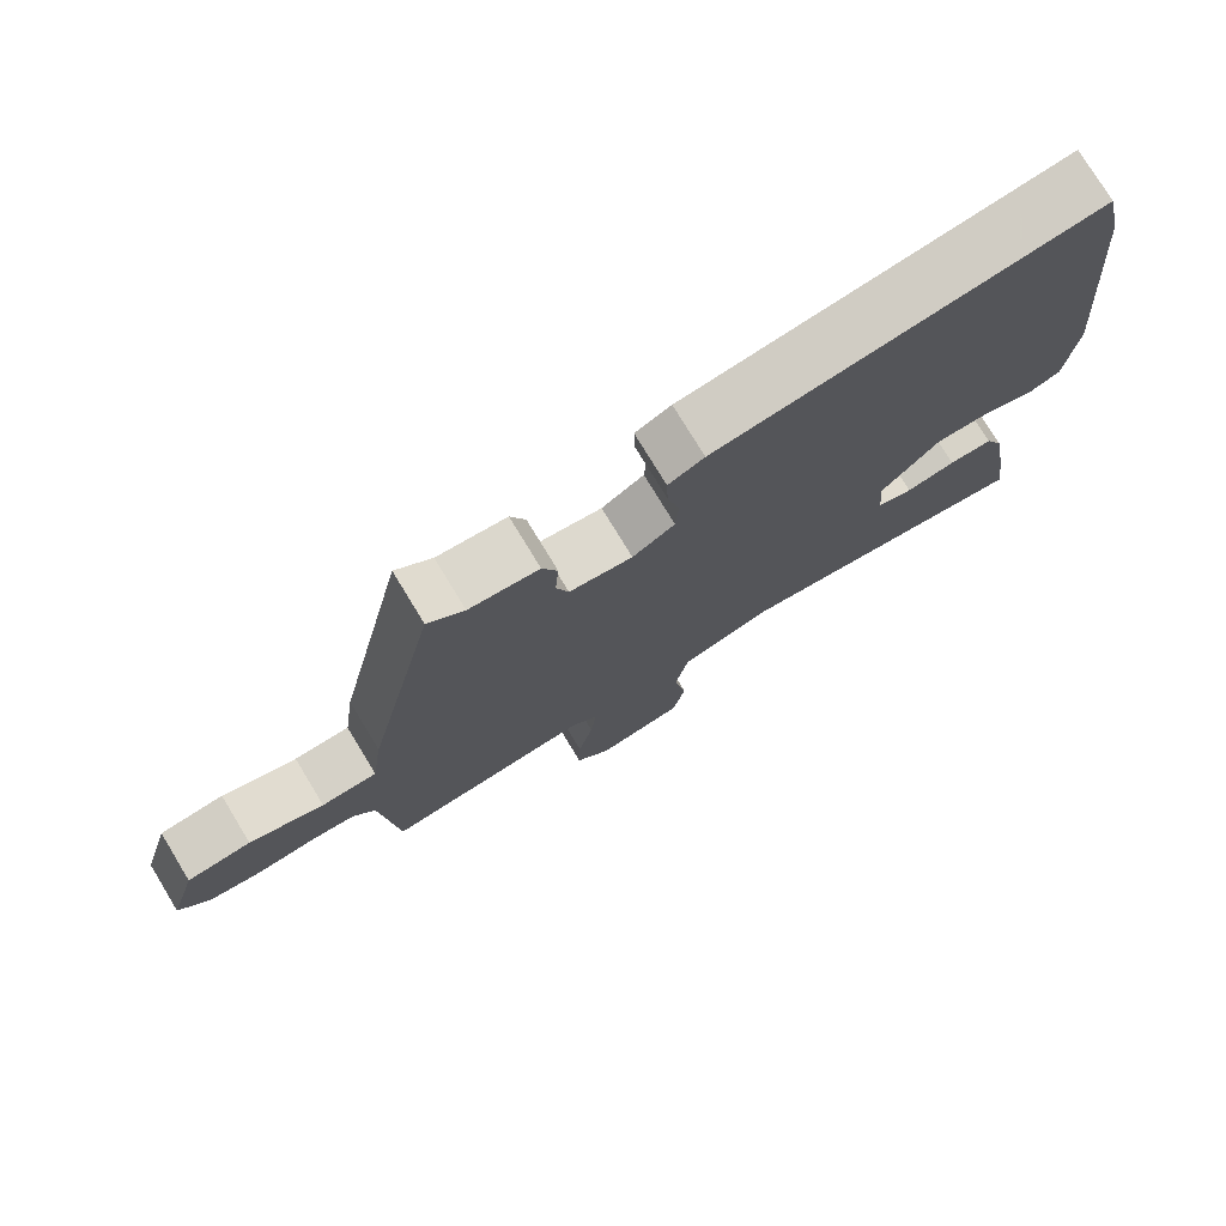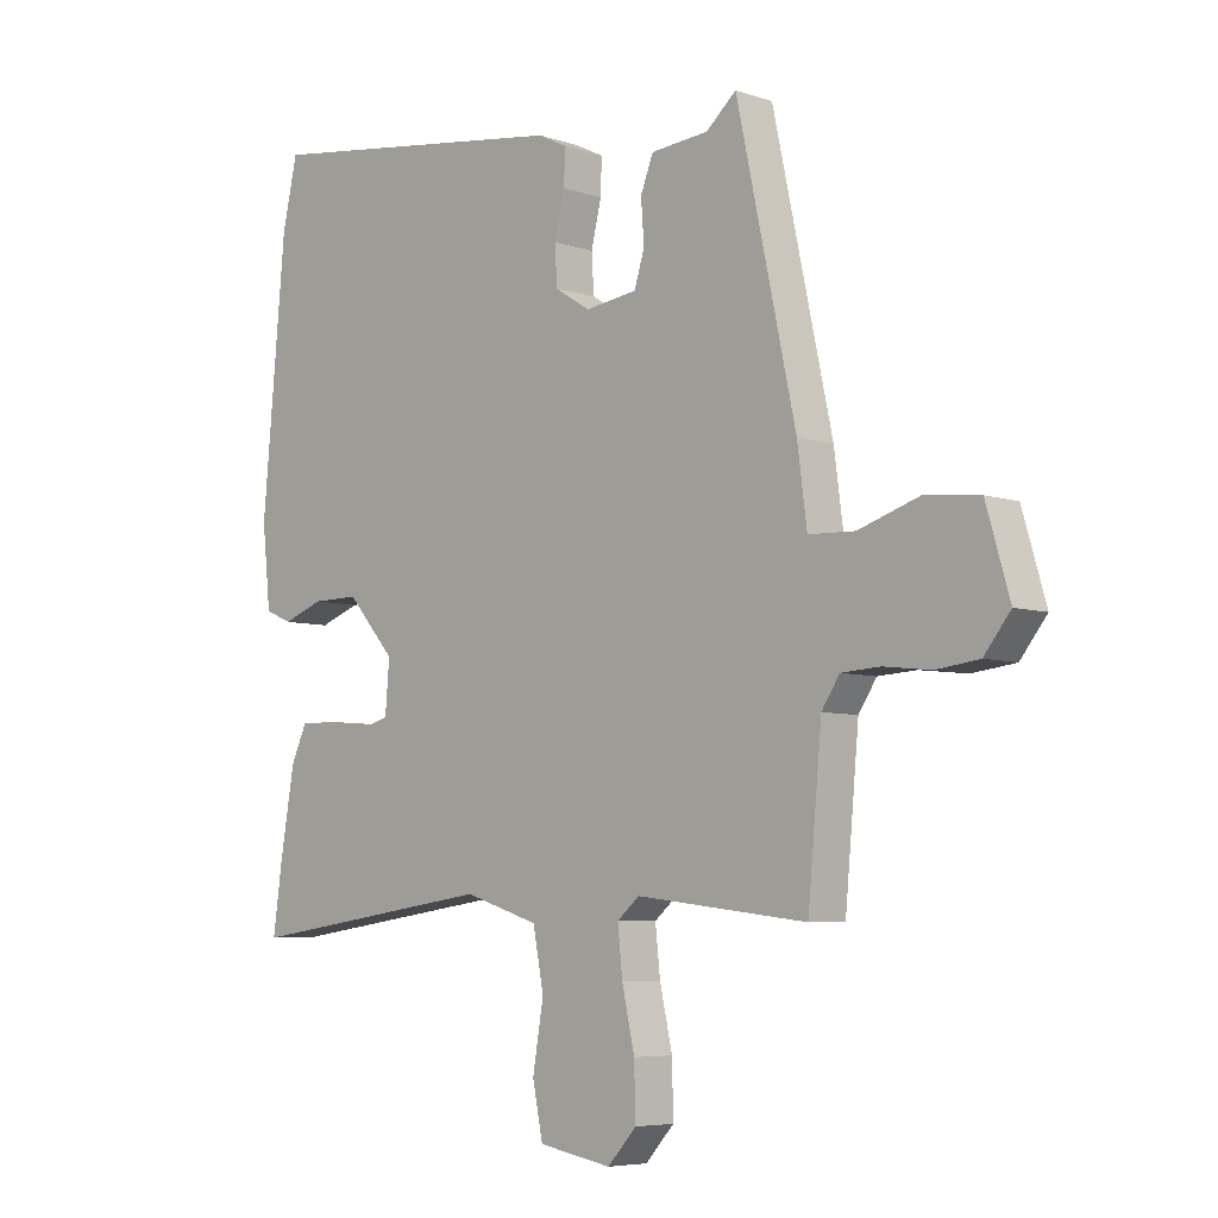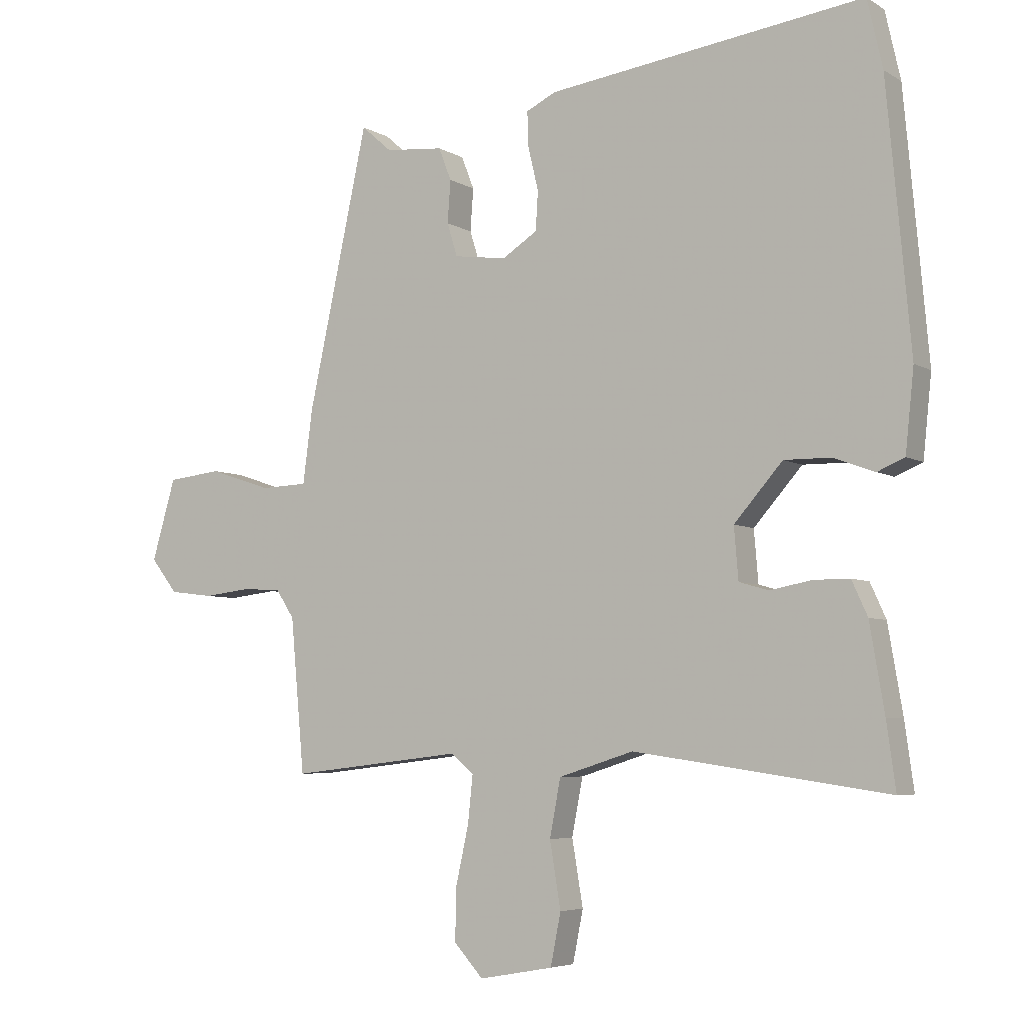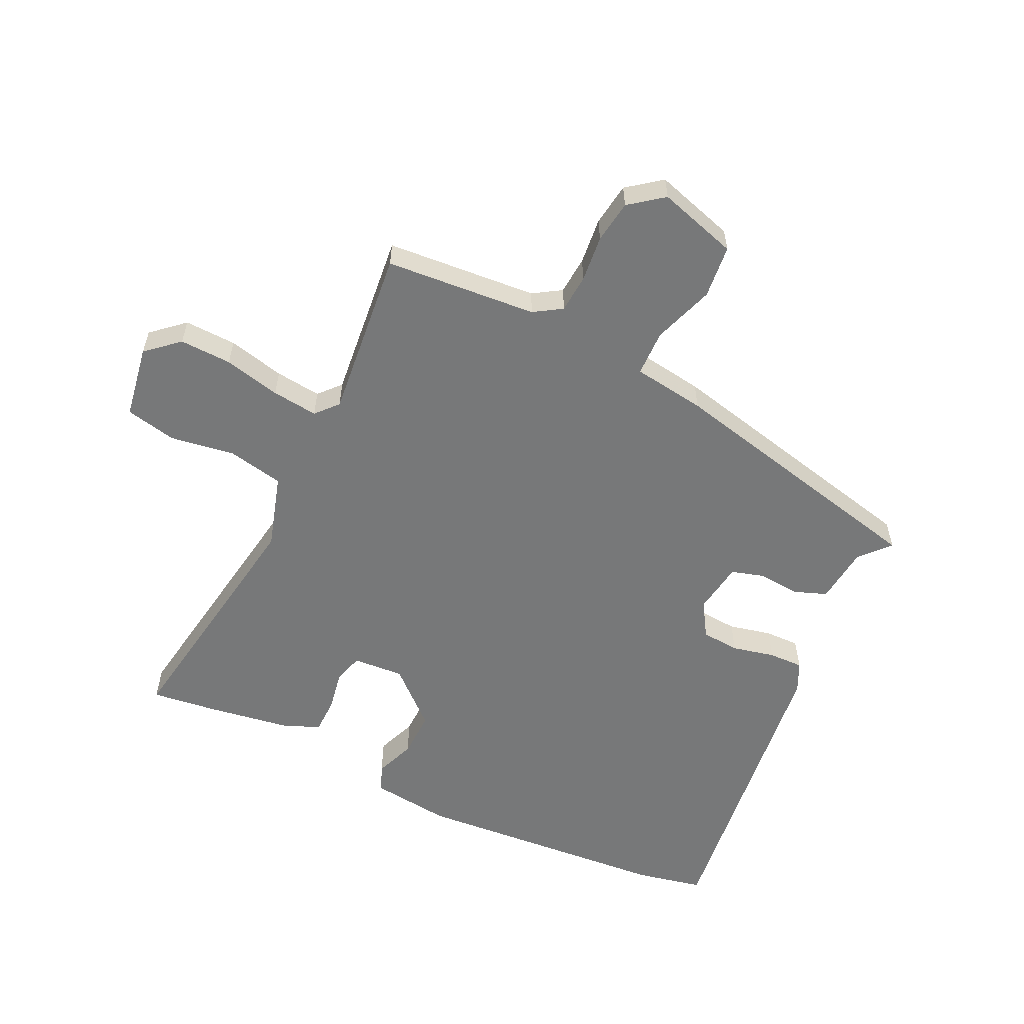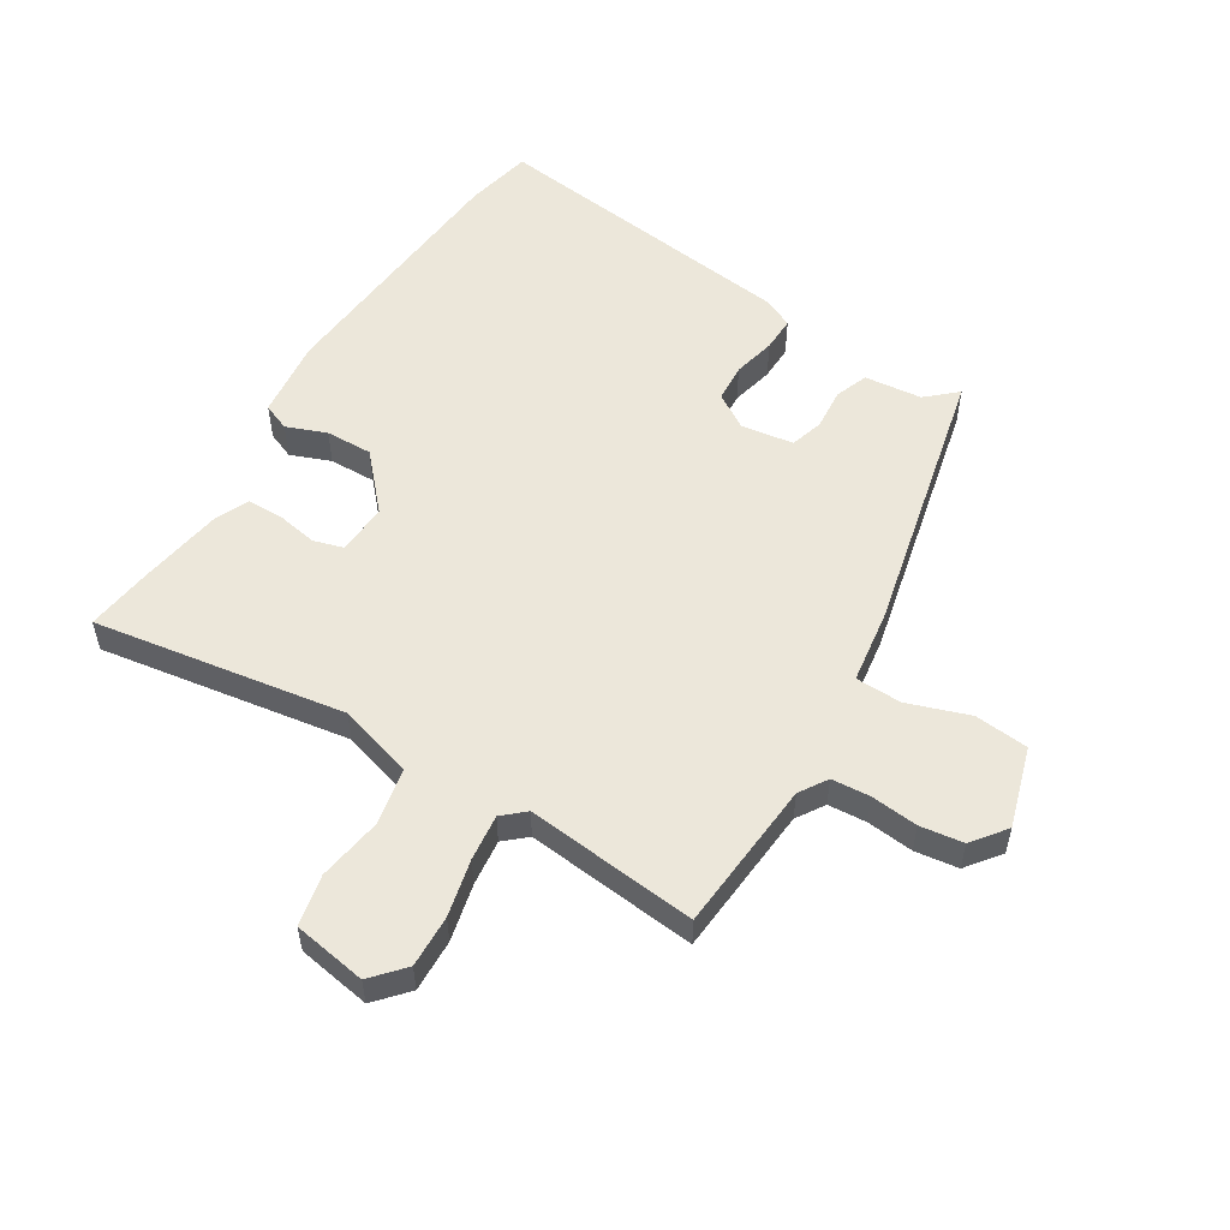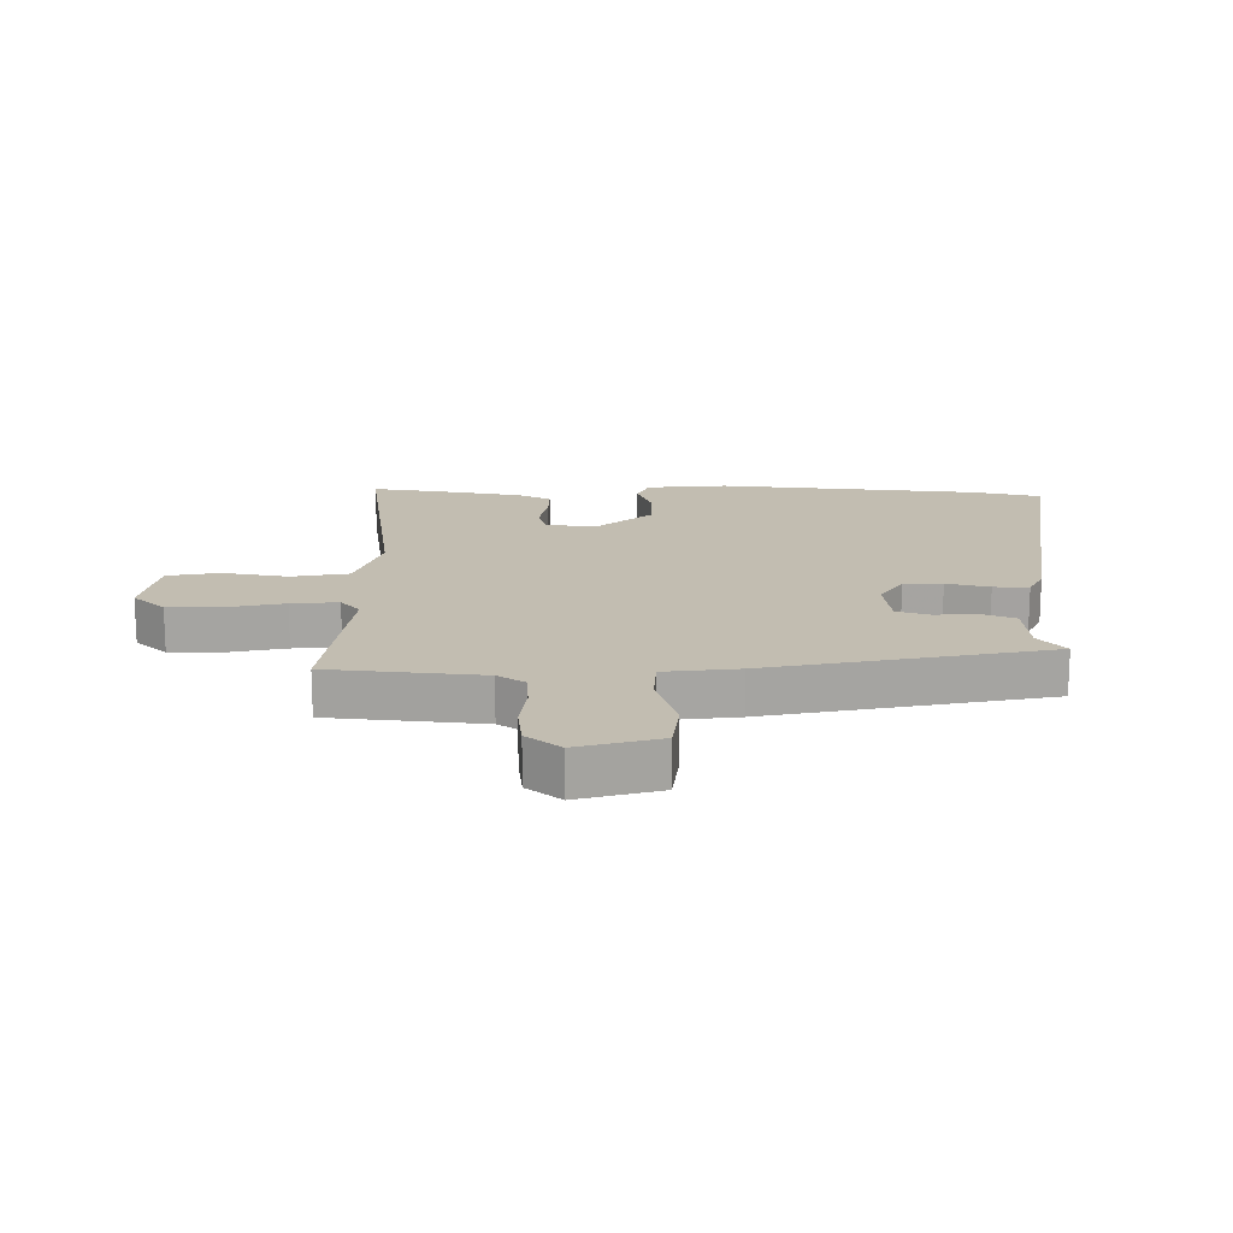
<metadata>
{"format":"obj","ext":"obj","renderer":"f3d","projection":"perspective","resolution":1024,"background":"white","views":[{"elev":76.6,"azim":-31.3,"up":"+Z"},{"elev":-6.0,"azim":-135.4,"up":"+Z"},{"elev":-5.4,"azim":30.4,"up":"+Z"},{"elev":-57.4,"azim":-116.2,"up":"+Y"},{"elev":54.0,"azim":-149.0,"up":"+Y"},{"elev":16.8,"azim":-88.9,"up":"+Y"}]}
</metadata>
<code>
v 0.493 0.07 -0.451
v 0.508 0.07 -0.56
v 0.089 0.07 -0.499
v -0.035 0.07 -0.538
v -0.053 0.07 -0.632
v -0.035 0.07 -0.74
v -0.052 0.07 -0.825
v -0.174 0.07 -0.847
v -0.222 0.07 -0.794
v -0.22 0.07 -0.707
v -0.199 0.07 -0.612
v -0.191 0.07 -0.535
v -0.228 0.07 -0.503
v -0.513 0.07 -0.536
v -0.536 0.07 -0.283
v -0.566 0.07 -0.237
v -0.63 0.07 -0.233
v -0.708 0.07 -0.242
v -0.78 0.07 -0.233
v -0.824 0.07 -0.177
v -0.785 0.07 -0.043
v -0.696 0.07 -0.033
v -0.593 0.07 -0.067
v -0.516 0.07 -0.064
v -0.5 0.07 0.058
v -0.401 0.07 0.516
v -0.351 0.07 0.472
v -0.255 0.07 0.463
v -0.234 0.07 0.409
v -0.239 0.07 0.339
v -0.222 0.07 0.284
v -0.135 0.07 0.272
v -0.077 0.07 0.309
v -0.073 0.07 0.373
v -0.09 0.07 0.444
v -0.092 0.07 0.502
v -0.043 0.07 0.526
v 0.479 0.07 0.596
v 0.504 0.07 0.484
v 0.543 0.07 0.051
v 0.529 0.07 -0.082
v 0.484 0.07 -0.101
v 0.417 0.07 -0.076
v 0.339 0.07 -0.075
v 0.259 0.07 -0.166
v 0.266 0.07 -0.251
v 0.315 0.07 -0.265
v 0.383 0.07 -0.252
v 0.443 0.07 -0.252
v 0.469 0.07 -0.309
v 0.493 0 -0.451
v 0.508 0 -0.56
v 0.089 0 -0.499
v -0.035 0 -0.538
v -0.053 0 -0.632
v -0.035 0 -0.74
v -0.052 0 -0.825
v -0.174 0 -0.847
v -0.222 0 -0.794
v -0.22 0 -0.707
v -0.199 0 -0.612
v -0.191 0 -0.535
v -0.228 0 -0.503
v -0.513 0 -0.536
v -0.536 0 -0.283
v -0.566 0 -0.237
v -0.63 0 -0.233
v -0.708 0 -0.242
v -0.78 0 -0.233
v -0.824 0 -0.177
v -0.785 0 -0.043
v -0.696 0 -0.033
v -0.593 0 -0.067
v -0.516 0 -0.064
v -0.5 0 0.058
v -0.401 0 0.516
v -0.351 0 0.472
v -0.255 0 0.463
v -0.234 0 0.409
v -0.239 0 0.339
v -0.222 0 0.284
v -0.135 0 0.272
v -0.077 0 0.309
v -0.073 0 0.373
v -0.09 0 0.444
v -0.092 0 0.502
v -0.043 0 0.526
v 0.479 0 0.596
v 0.504 0 0.484
v 0.543 0 0.051
v 0.529 0 -0.082
v 0.484 0 -0.101
v 0.417 0 -0.076
v 0.339 0 -0.075
v 0.259 0 -0.166
v 0.266 0 -0.251
v 0.315 0 -0.265
v 0.383 0 -0.252
v 0.443 0 -0.252
v 0.469 0 -0.309
f 1 2 3
f 50 1 3
f 49 50 3
f 48 49 3
f 47 48 3
f 46 47 3 4
f 45 46 4
f 41 42 43
f 40 41 43
f 39 40 43
f 38 39 43
f 37 38 43
f 36 37 43
f 35 36 43
f 34 35 43
f 33 34 43 44
f 32 33 44 45
f 27 28 29 30
f 27 30 31
f 26 27 31
f 25 26 31
f 24 25 31
f 21 22 23
f 20 21 23
f 19 20 23
f 18 19 23
f 17 18 23
f 16 17 23 24
f 32 45 4
f 31 32 4
f 24 31 4
f 16 24 4
f 15 16 4
f 9 10 11
f 8 9 11
f 7 8 11
f 6 7 11
f 5 6 11
f 5 11 12
f 4 5 12 13
f 13 14 15
f 4 13 15
f 53 52 51
f 53 51 100
f 53 100 99
f 53 99 98
f 53 98 97
f 54 53 97 96
f 54 96 95
f 93 92 91
f 93 91 90
f 93 90 89
f 93 89 88
f 93 88 87
f 93 87 86
f 93 86 85
f 93 85 84
f 94 93 84 83
f 95 94 83 82
f 80 79 78 77
f 81 80 77
f 81 77 76
f 81 76 75
f 81 75 74
f 73 72 71
f 73 71 70
f 73 70 69
f 73 69 68
f 73 68 67
f 74 73 67 66
f 54 95 82
f 54 82 81
f 54 81 74
f 54 74 66
f 54 66 65
f 61 60 59
f 61 59 58
f 61 58 57
f 61 57 56
f 61 56 55
f 62 61 55
f 63 62 55 54
f 65 64 63
f 65 63 54
f 1 51 52 2
f 2 52 53 3
f 3 53 54 4
f 4 54 55 5
f 5 55 56 6
f 6 56 57 7
f 7 57 58 8
f 8 58 59 9
f 9 59 60 10
f 10 60 61 11
f 11 61 62 12
f 12 62 63 13
f 13 63 64 14
f 14 64 65 15
f 15 65 66 16
f 16 66 67 17
f 17 67 68 18
f 18 68 69 19
f 19 69 70 20
f 20 70 71 21
f 21 71 72 22
f 22 72 73 23
f 23 73 74 24
f 24 74 75 25
f 25 75 76 26
f 26 76 77 27
f 27 77 78 28
f 28 78 79 29
f 29 79 80 30
f 30 80 81 31
f 31 81 82 32
f 32 82 83 33
f 33 83 84 34
f 34 84 85 35
f 35 85 86 36
f 36 86 87 37
f 37 87 88 38
f 38 88 89 39
f 39 89 90 40
f 40 90 91 41
f 41 91 92 42
f 42 92 93 43
f 43 93 94 44
f 44 94 95 45
f 45 95 96 46
f 46 96 97 47
f 47 97 98 48
f 48 98 99 49
f 49 99 100 50
f 50 100 51 1

</code>
